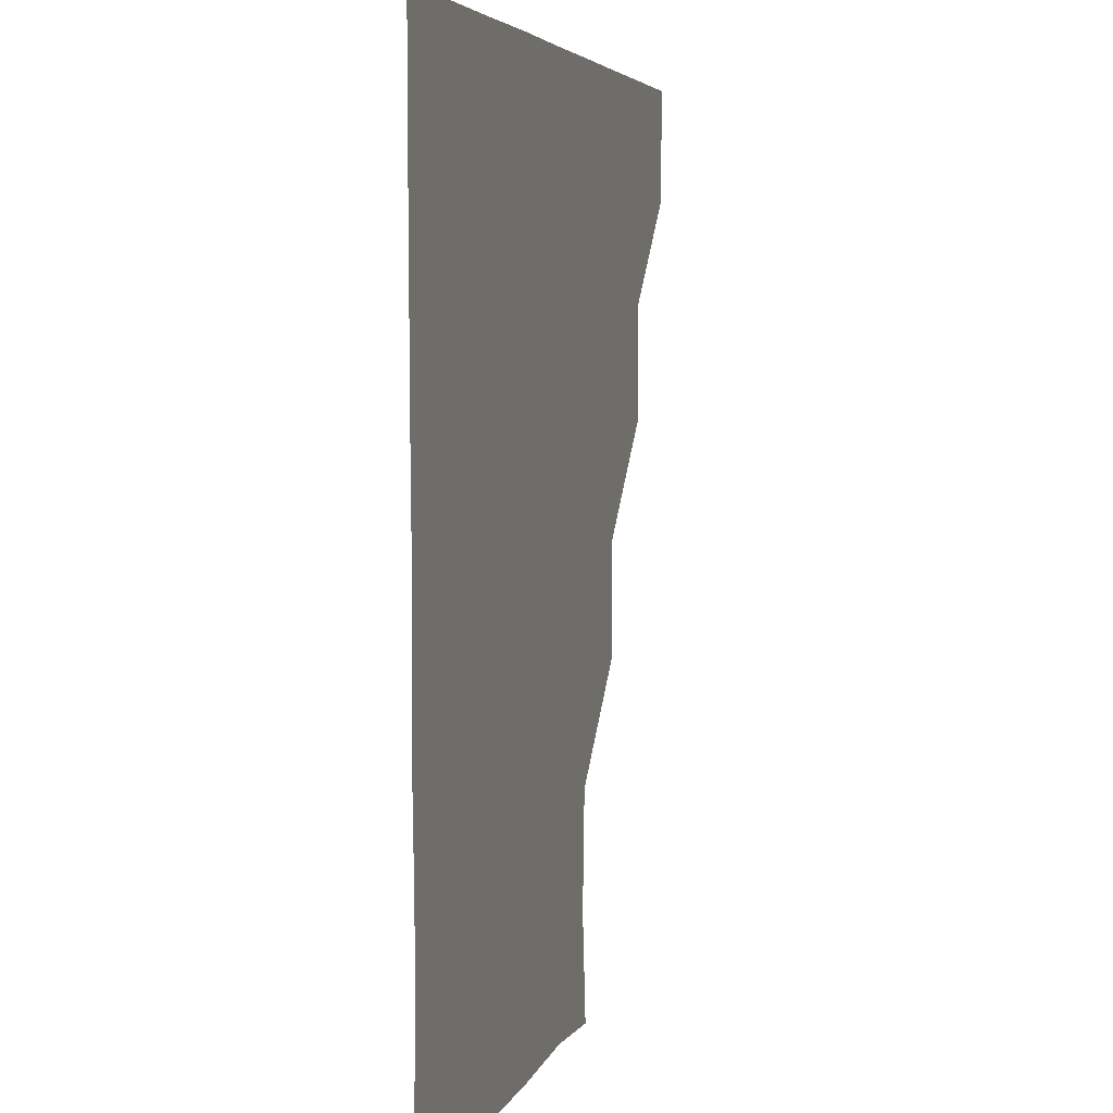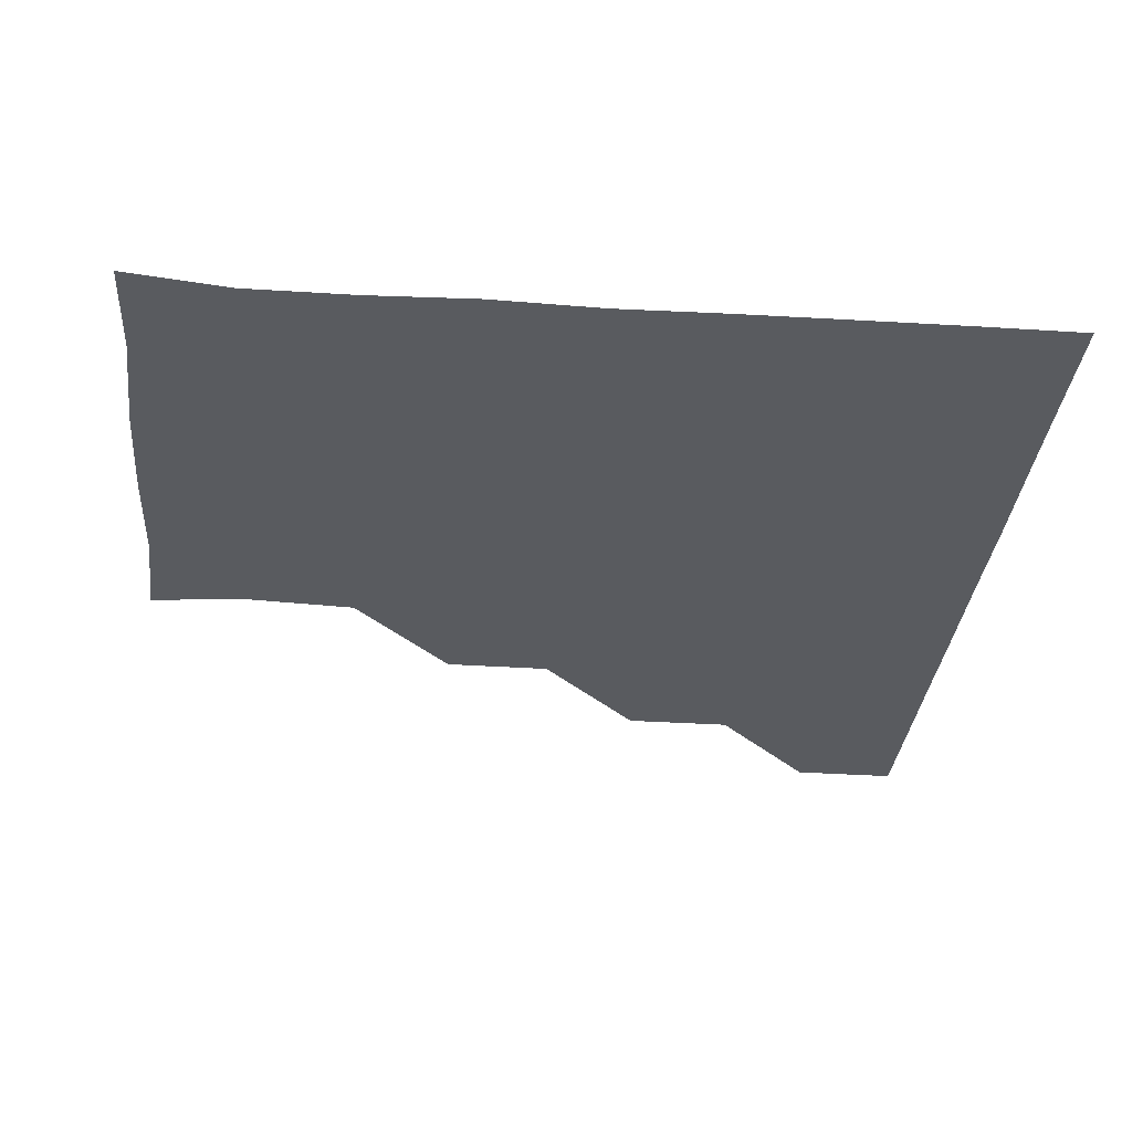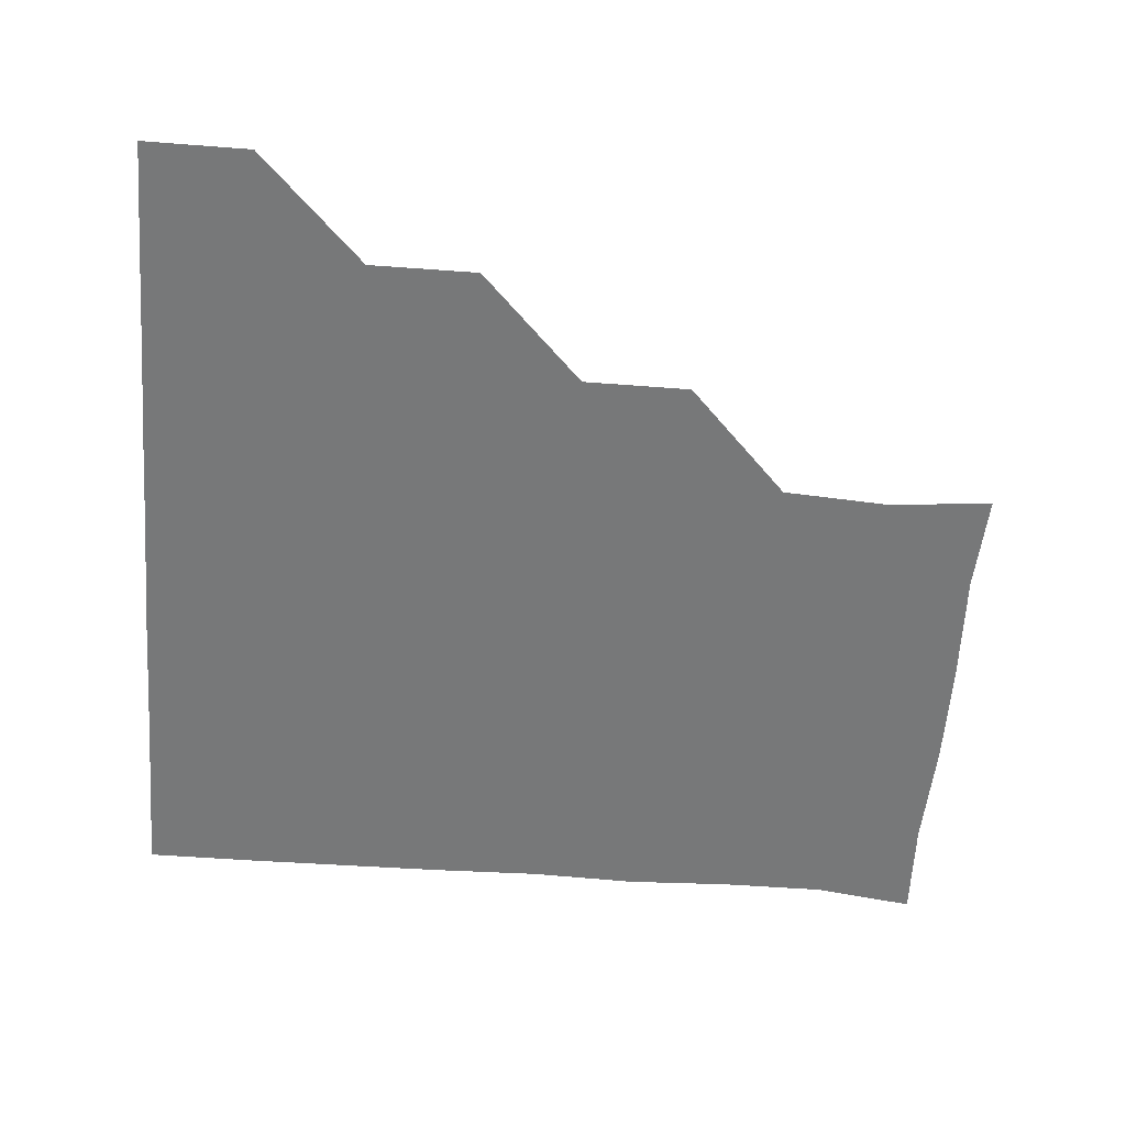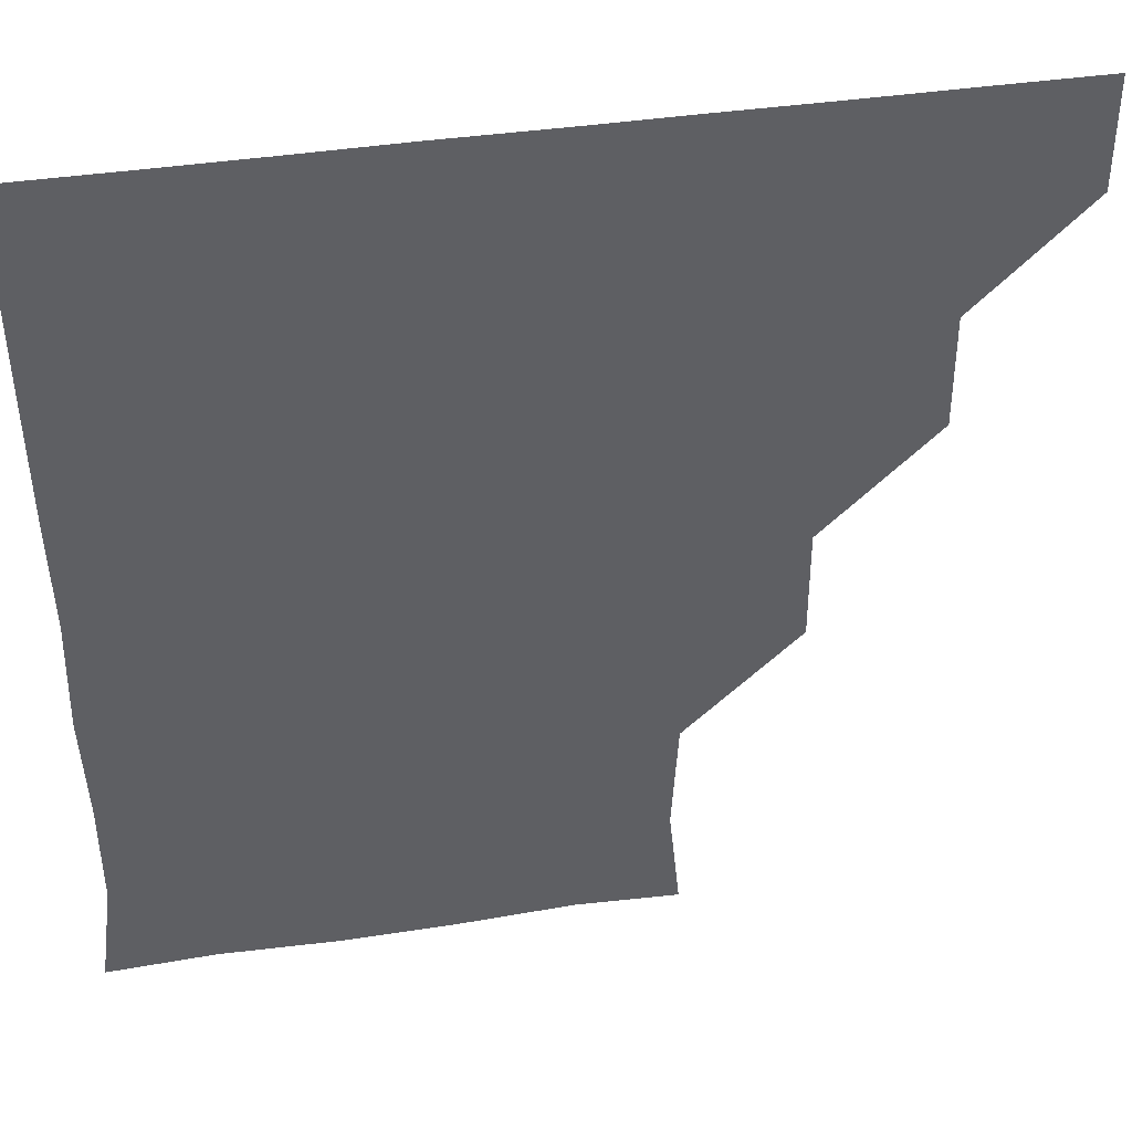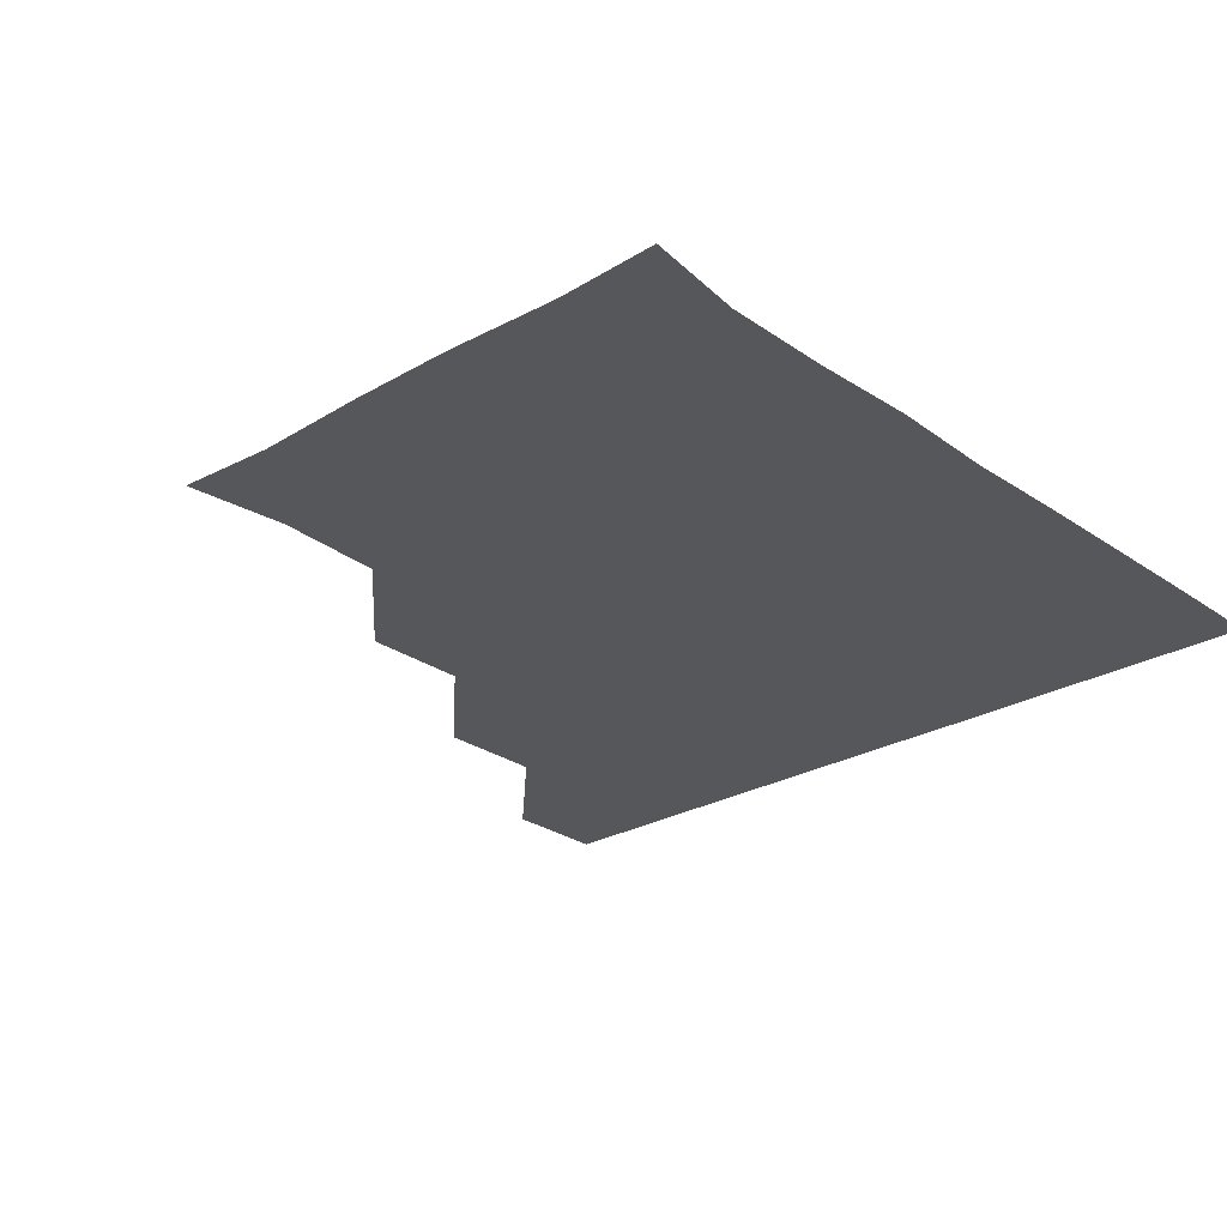
<metadata>
{"format":"obj","ext":"obj","renderer":"f3d","projection":"perspective","resolution":1024,"background":"white","views":[{"elev":4.4,"azim":104.0,"up":"+Y"},{"elev":-32.6,"azim":84.5,"up":"+Z"},{"elev":-57.4,"azim":-94.7,"up":"+Z"},{"elev":41.4,"azim":169.8,"up":"+Y"},{"elev":-26.4,"azim":42.0,"up":"+Z"}]}
</metadata>
<code>
v 451 360.9 0
v 451 391 0
v 481.3 300.1 0
v 481.4 330.8 0
v 481.1 361.1 0
v 481 391 0
v 511.8 239.7 0
v 511.9 270.2 0
v 511.3 301.4 0
v 511.1 331.2 0
v 511 361 0
v 511 391 0
v 541.2 150.1 0
v 544.2 179.1 0
v 542.5 210.1 0
v 541.3 241 0
v 541.1 271.5 0
v 541.2 301.4 0
v 541.1 331.1 0
v 541 361 0
v 541 391.1 0
v 568.8 151.5 0
v 571.5 182.2 0
v 571.8 211.5 0
v 571.3 241.5 0
v 571.1 271.4 0
v 571.1 301.5 0
v 571.1 331.1 0
v 571.2 360.9 0
v 571 391 0
v 600.9 150.2 0
v 601.5 181.1 0
v 601.1 212 0
v 601.1 241.7 0
v 601.2 271.4 0
v 601.1 301.3 0
v 601.1 331.2 0
v 601.1 360.9 0
v 600.8 391.2 0
v 631.2 149.9 0
v 631.1 182.2 0
v 630.9 212.3 0
v 630.9 241.8 0
v 631.1 271.7 0
v 631.1 301.4 0
v 631.1 331.1 0
v 631.2 361 0
v 630.8 391 0
v 663 151.1 0
v 660.2 182.4 0
v 660.3 212.3 0
v 660.6 241.7 0
v 660.9 271.5 0
v 660.8 301.7 0
v 661.1 331.3 0
v 661.1 361.1 0
v 661 390.9 0
v 691.9 150 0
v 688.1 178.8 0
v 688.3 209 0
v 689.7 239 0
v 689 270 0
v 689.9 300.4 0
v 690.4 330.9 0
v 690.8 361.1 0
v 691 391 0
v 721 391 0
f 4 5 1
f 1 5 2
f 5 6 2
f 8 9 3
f 3 9 4
f 9 10 4
f 4 10 5
f 10 11 5
f 5 11 6
f 11 12 6
f 15 16 7
f 7 16 8
f 16 17 8
f 8 17 9
f 17 18 9
f 9 18 10
f 18 19 10
f 10 19 11
f 19 20 11
f 11 20 12
f 20 21 12
f 13 22 14
f 22 23 14
f 14 23 15
f 23 24 15
f 15 24 16
f 24 25 16
f 16 25 17
f 25 26 17
f 17 26 18
f 26 27 18
f 18 27 19
f 27 28 19
f 19 28 20
f 28 29 20
f 20 29 21
f 29 30 21
f 22 31 23
f 31 32 23
f 23 32 24
f 32 33 24
f 24 33 25
f 33 34 25
f 25 34 26
f 34 35 26
f 26 35 27
f 35 36 27
f 27 36 28
f 36 37 28
f 28 37 29
f 37 38 29
f 29 38 30
f 38 39 30
f 31 40 32
f 40 41 32
f 32 41 33
f 41 42 33
f 33 42 34
f 42 43 34
f 34 43 35
f 43 44 35
f 35 44 36
f 44 45 36
f 36 45 37
f 45 46 37
f 37 46 38
f 46 47 38
f 38 47 39
f 47 48 39
f 40 49 41
f 49 50 41
f 41 50 42
f 50 51 42
f 42 51 43
f 51 52 43
f 43 52 44
f 52 53 44
f 44 53 45
f 53 54 45
f 45 54 46
f 54 55 46
f 46 55 47
f 55 56 47
f 47 56 48
f 56 57 48
f 49 58 50
f 58 59 50
f 50 59 51
f 59 60 51
f 51 60 52
f 60 61 52
f 52 61 53
f 61 62 53
f 53 62 54
f 62 63 54
f 54 63 55
f 63 64 55
f 55 64 56
f 64 65 56
f 56 65 57
f 65 66 57

</code>
